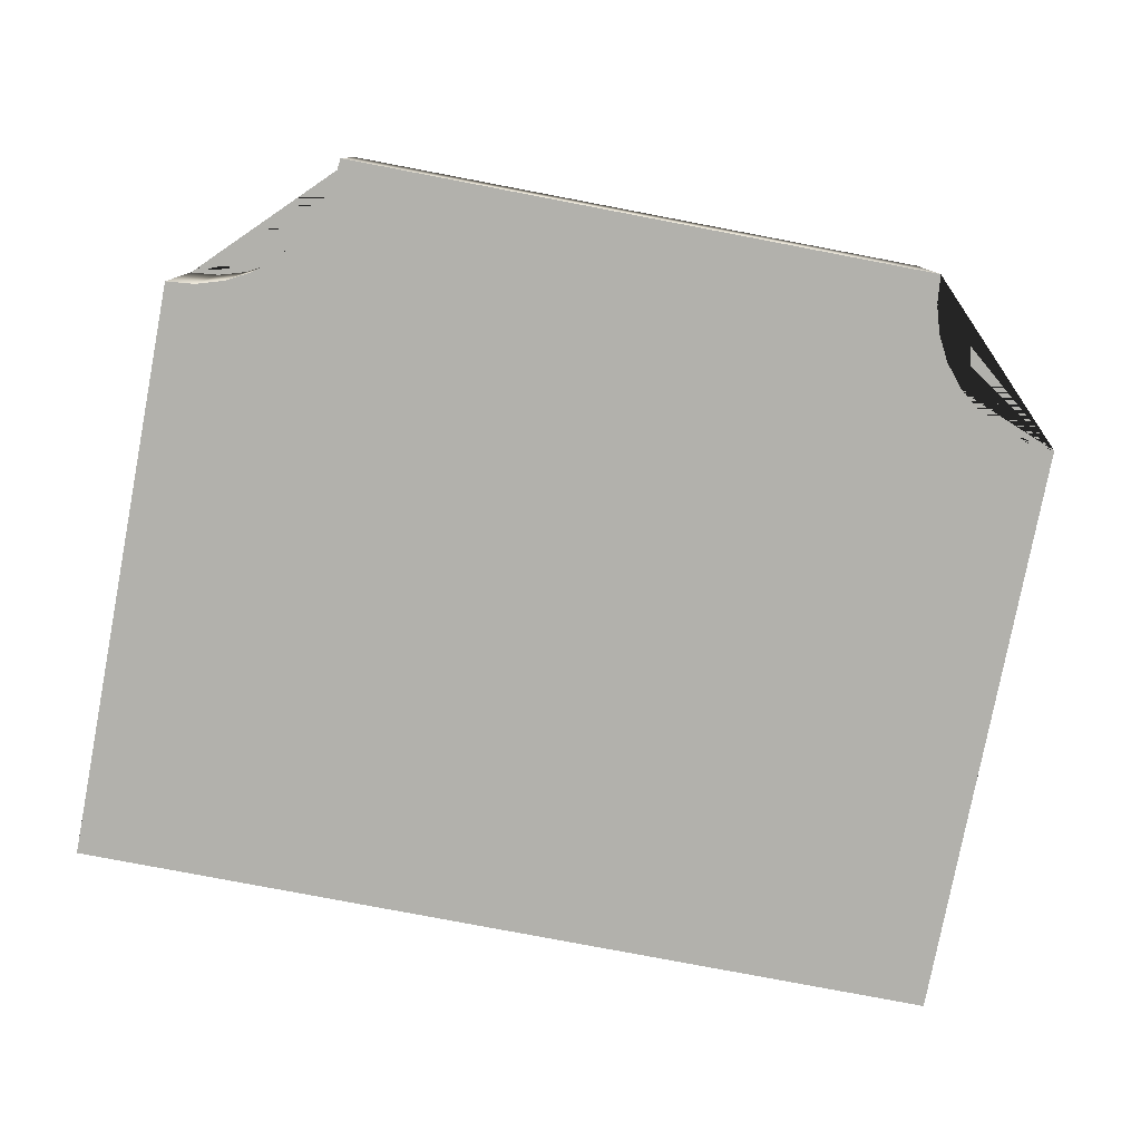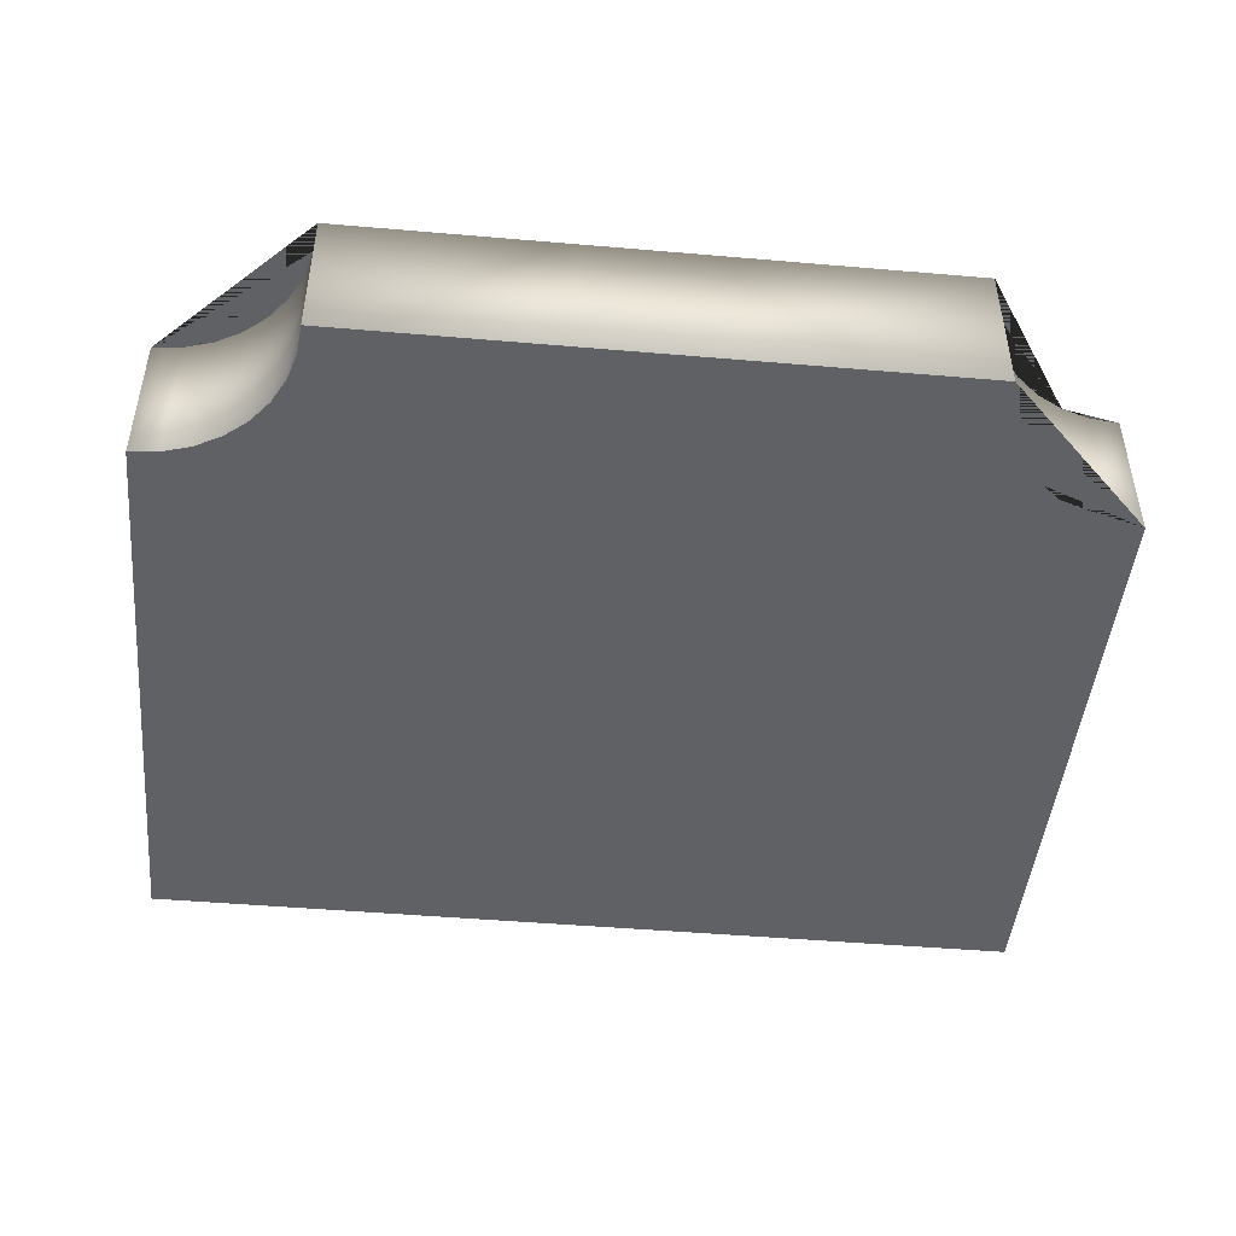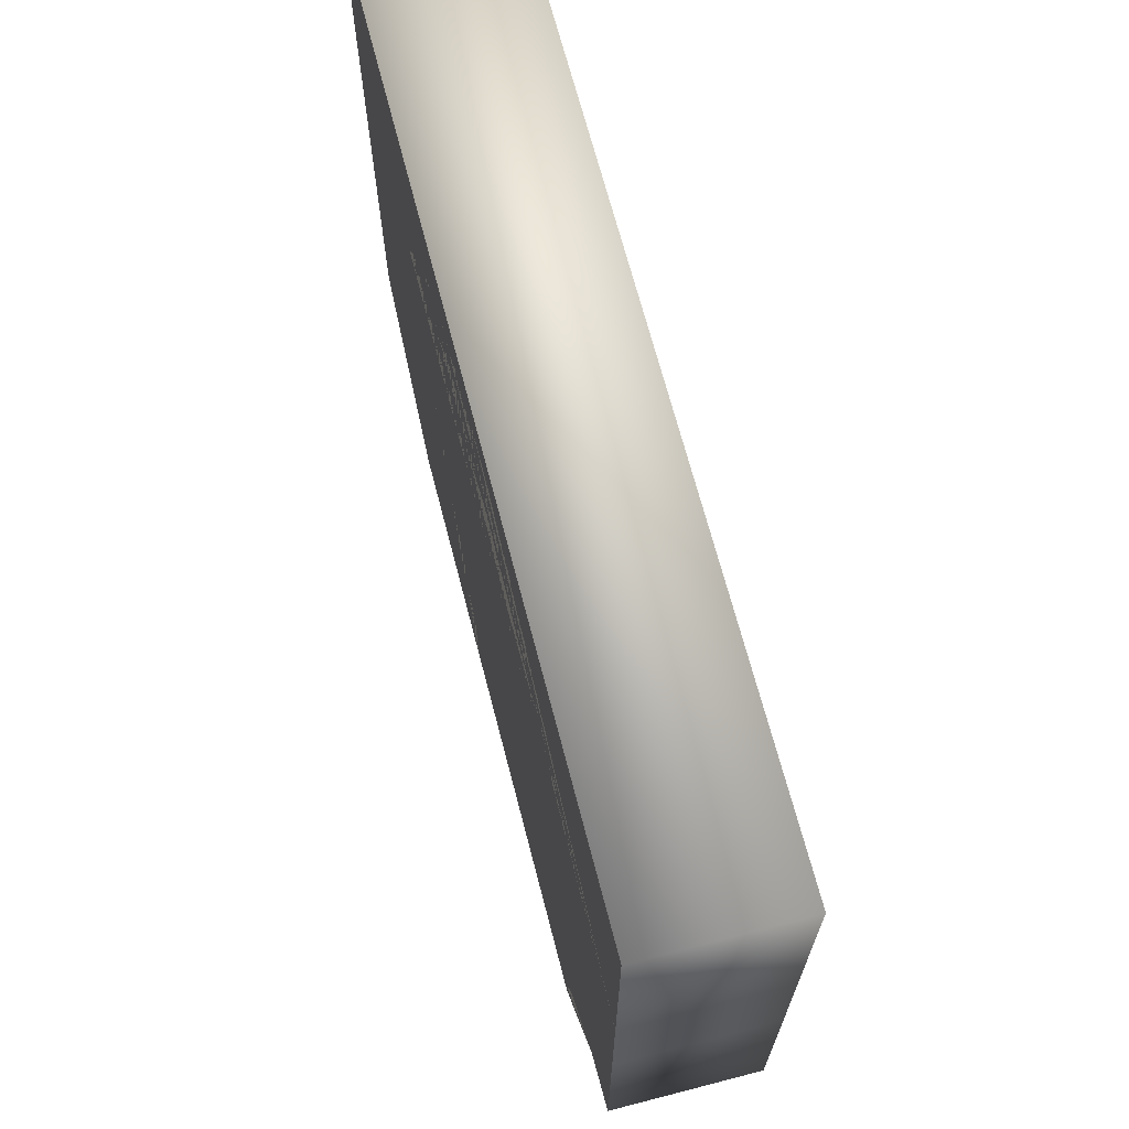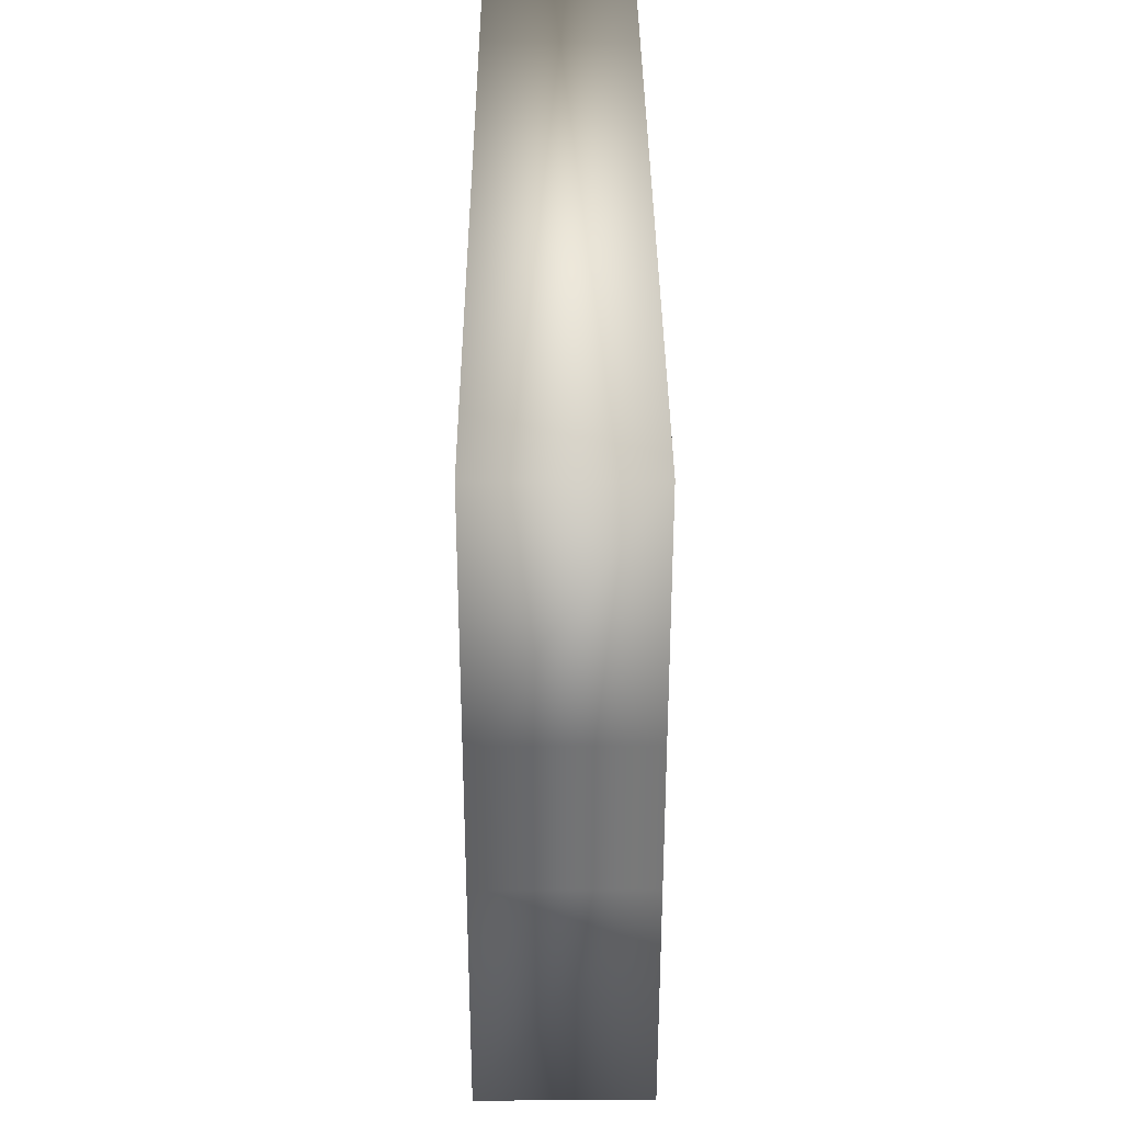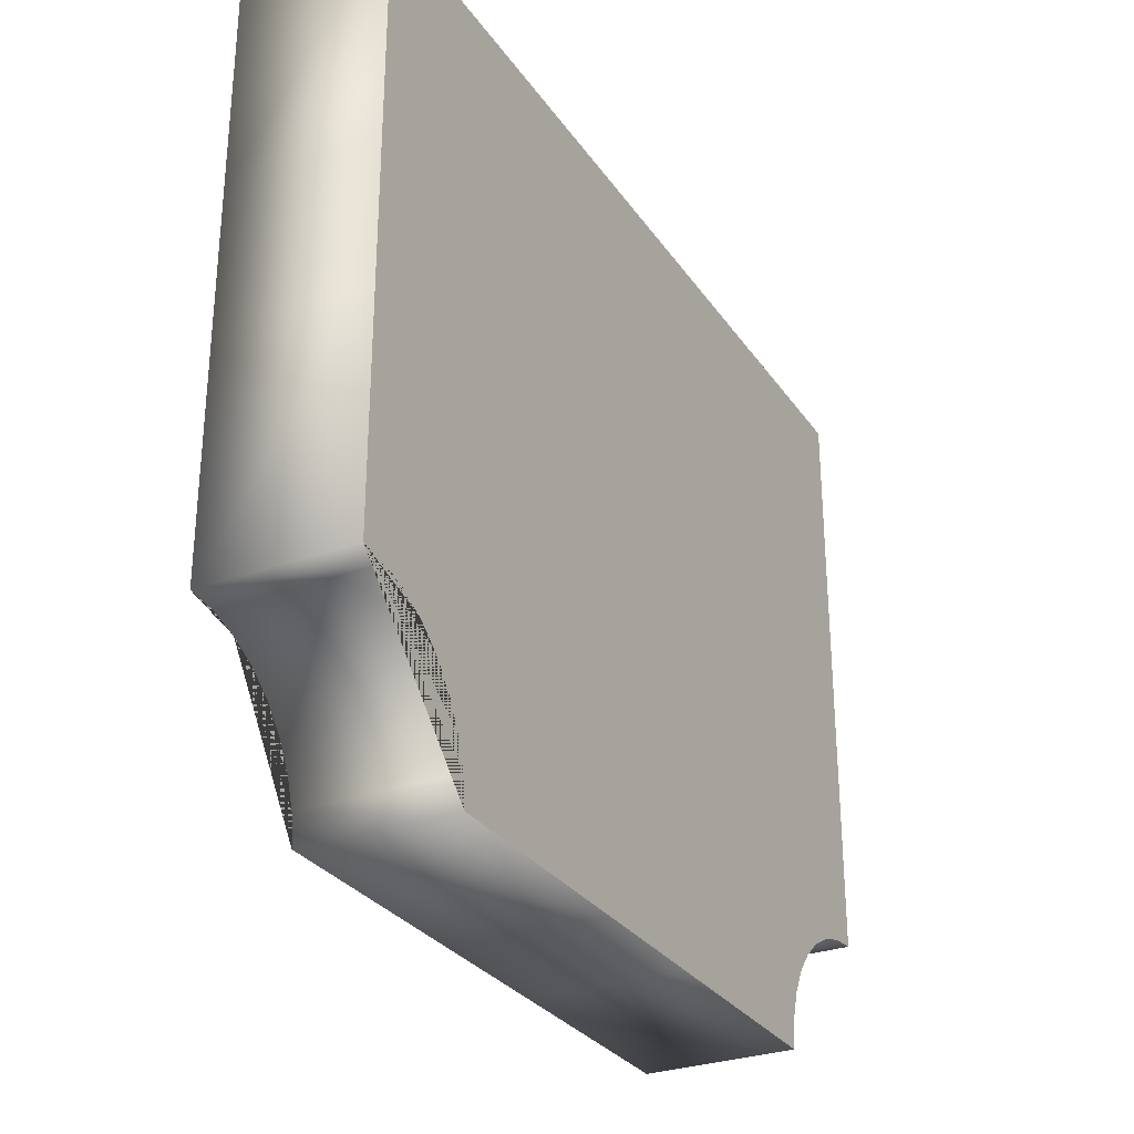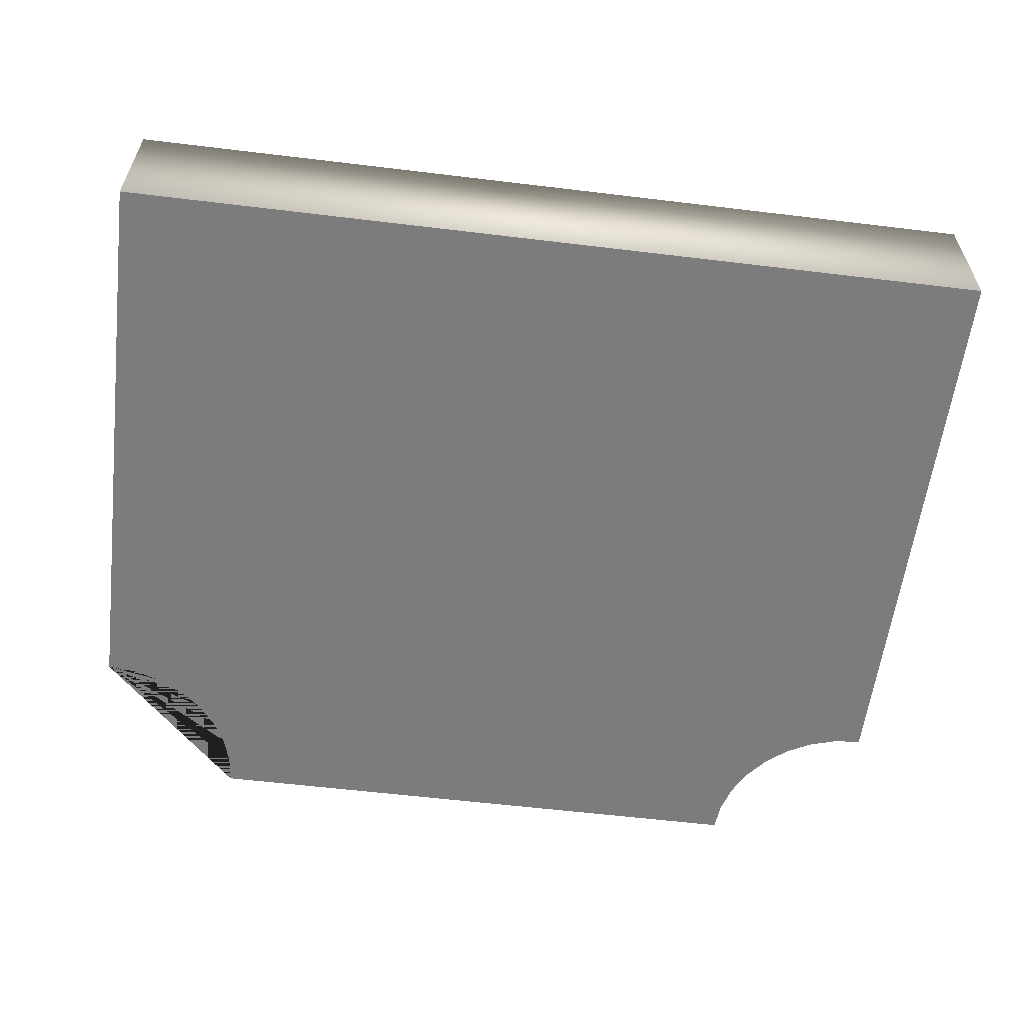
<metadata>
{"format":"obj","ext":"obj","renderer":"f3d","projection":"perspective","resolution":1024,"background":"white","views":[{"elev":-78.9,"azim":169.2,"up":"+Y"},{"elev":-46.8,"azim":174.4,"up":"+Y"},{"elev":68.1,"azim":-104.5,"up":"+Z"},{"elev":34.4,"azim":89.7,"up":"+Z"},{"elev":-29.6,"azim":-62.0,"up":"+Z"},{"elev":-58.8,"azim":-7.1,"up":"+Y"}]}
</metadata>
<code>
o Cylinder.001_Cylinder
v -3 0 2
v -3 0 -2
v 3 0 -2
v 3 1 2
v -3 1 2
v -3 1 -2
v 3 1 -2
v -3 1 -0.4733
v -2.502 1 -0.4982
v -2.024 1 -0.6434
v -1.583 1 -0.8791
v -1.196 1 -1.196
v -0.8791 1 -1.583
v -0.6434 1 -2.024
v -0.4982 1 -2.502
v -0.4606 1 -3
v -0.7612 1 -1.803
v -2 0 -3
v -2.019 0 -2.805
v -2.076 0 -2.617
v -2.169 0 -2.444
v -2.293 0 -2.293
v -2.444 0 -2.169
v -2.617 0 -2.076
v -2.805 0 -2.019
v 2 0 -3
v -2.805 1 -2.019
v -2.617 1 -2.076
v -2.444 1 -2.169
v -2.293 1 -2.293
v -2.169 1 -2.444
v -2.076 1 -2.617
v -2.019 1 -2.805
v -3 1 0.4606
v 2 1 -3
v 0.4982 1 -2.502
v 0.6434 1 -2.024
v 0.8791 1 -1.583
v 1.196 1 -1.196
v 1.583 1 -0.8791
v 2.024 1 -0.6434
v 2.502 1 -0.4982
v 3 1 -0.4733
v 1.803 1 -0.7612
v 2.805 0 -2.019
v 2.617 0 -2.076
v 2.444 0 -2.169
v 2.293 0 -2.293
v 2.169 0 -2.444
v 2.076 0 -2.617
v 2.019 0 -2.805
v 3 0 2
v 2.019 1 -2.805
v 2.076 1 -2.617
v 2.169 1 -2.444
v 2.293 1 -2.293
v 2.444 1 -2.169
v 2.617 1 -2.076
v 2.805 1 -2.019
v 3 1 0.4606
v -2 1 -3
v -3 0 0.4606
v -3 0 -0.4733
v 3 0 0.4606
v 3 0 -0.4733
v 0.4733 1 -3
v -0.4606 0 -3
v 0.4733 0 -3
v -1.785 1 0.4606
v -1.681 1 0.6729
v -1.513 1 0.9242
v -1.287 1 1.2
v -1.011 1 1.426
v -0.6965 1 1.594
v -0.3551 1 1.698
v 1e-06 1 1.733
v 0.3551 1 1.698
v 0.6965 1 1.594
v 1.011 1 1.426
v 1.287 1 1.2
v 1.513 1 0.9242
v 1.681 1 0.678
v 1.785 1 0.4606
f 2 25 24 23 22 21 20 19 18 67 68 26 51 50 49 48 47 46 45 3 65 64 52 1 62 63
f 28 27 6 8 9 10 11 12 13 17 14 15 16 61 33 32 31 30 29
f 7 59 58 57 56 55 54 53 35 66 36 37 38 39 40 44 41 42 43
f 34 5 4 60 83 82 81 80 79 78 77 76 75 74 73 72 71 70 69
f 83 60 43 42 41 44 40 39 38 37 36 66 16 15 14 17 13 12 11 10 9 8 34 69 70 71 72 73 74 75 76 77 78 79 80 81 82
f 52 4 5 1
f 63 8 6 2
f 43 65 3 7
f 32 33 19 20
f 6 27 25 2
f 29 30 22 23
f 28 29 23 24
f 27 28 24 25
f 33 61 18 19
f 30 31 21 22
f 31 32 20 21
f 66 35 26 68
f 58 59 45 46
f 35 53 51 26
f 55 56 48 49
f 54 55 49 50
f 53 54 50 51
f 59 7 3 45
f 56 57 47 48
f 57 58 46 47
f 1 5 34 62
f 62 34 8 63
f 4 52 64 60
f 60 64 65 43
f 61 16 67 18
f 16 66 68 67

</code>
